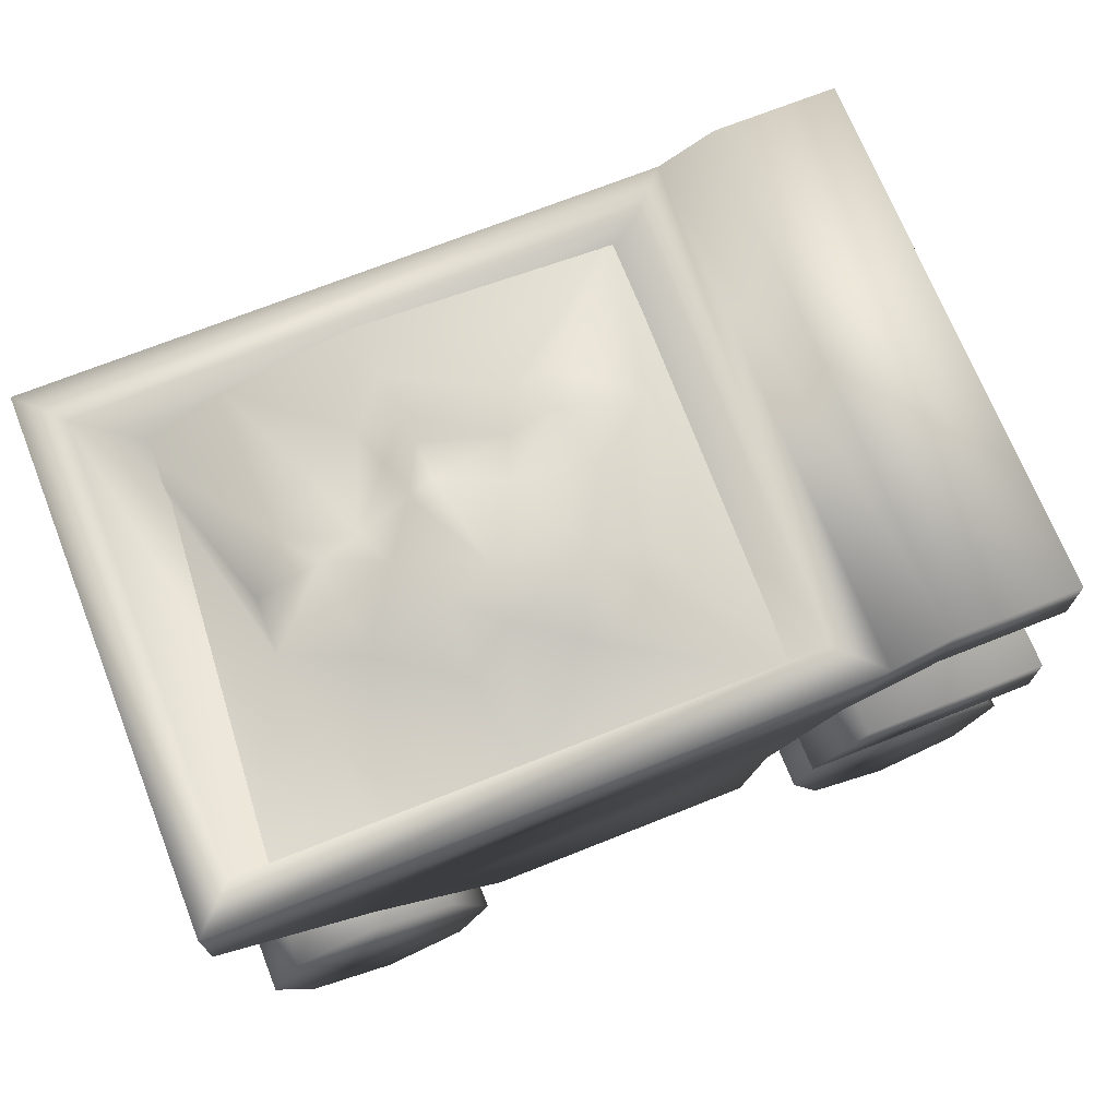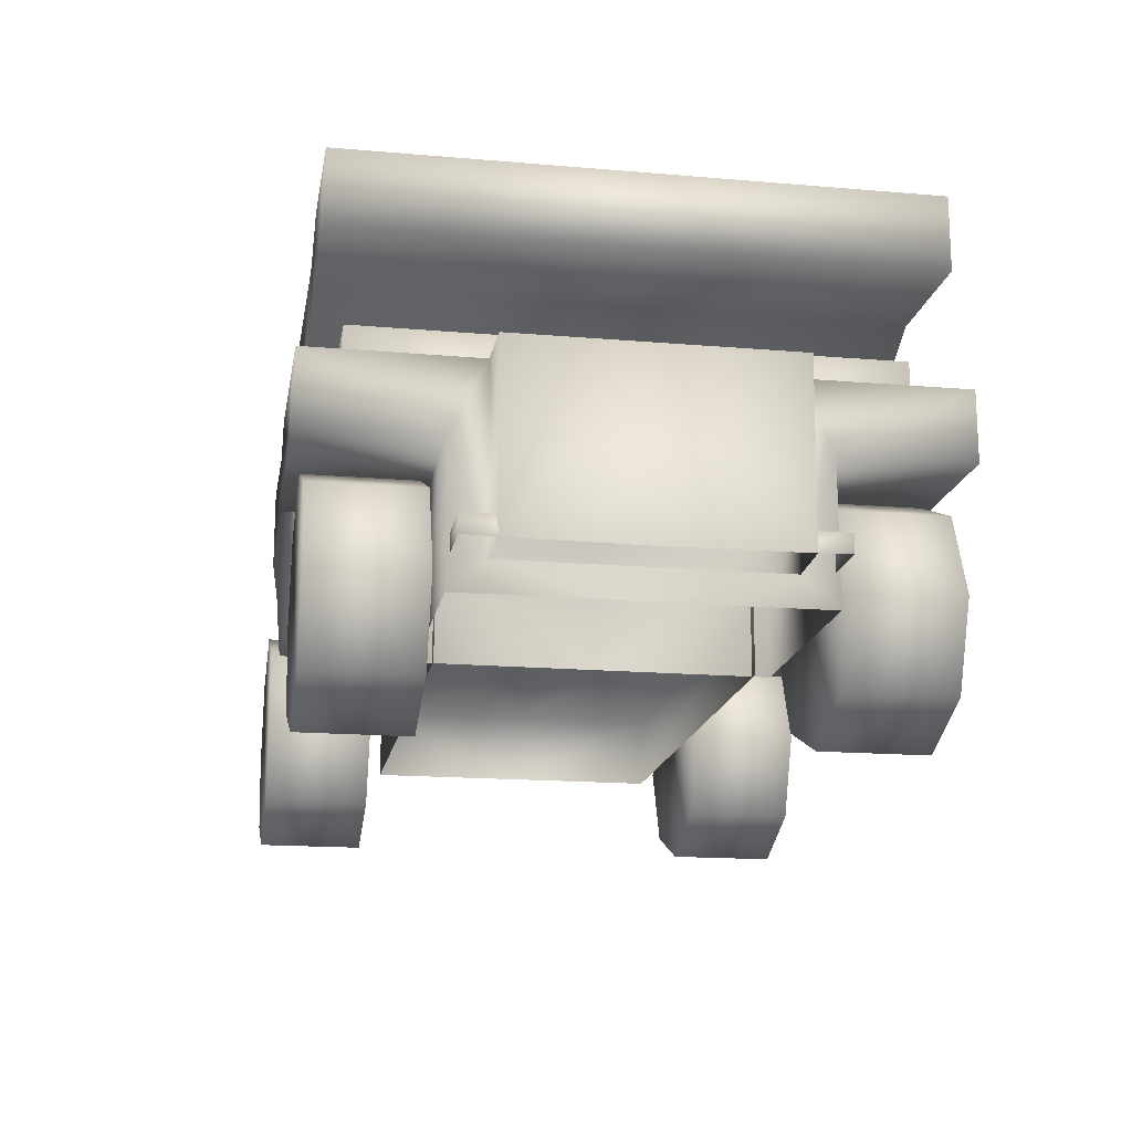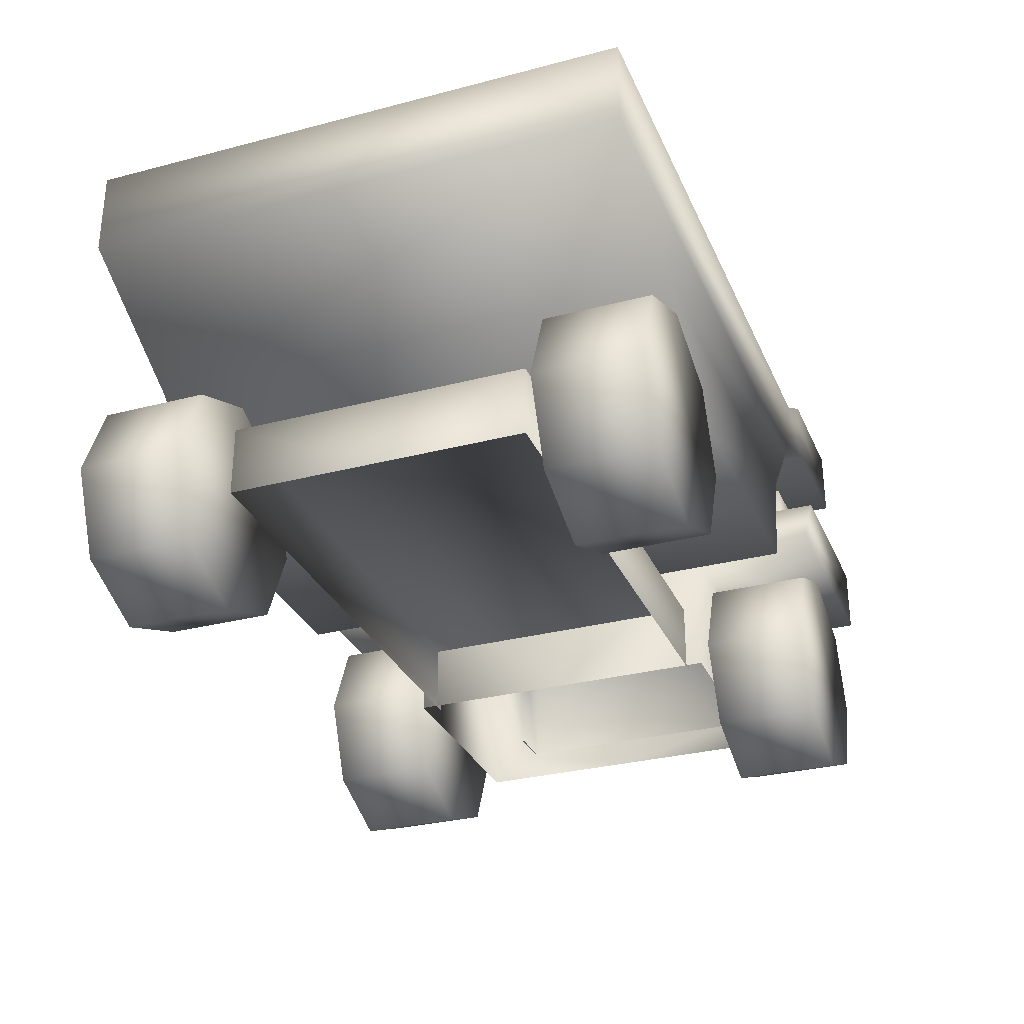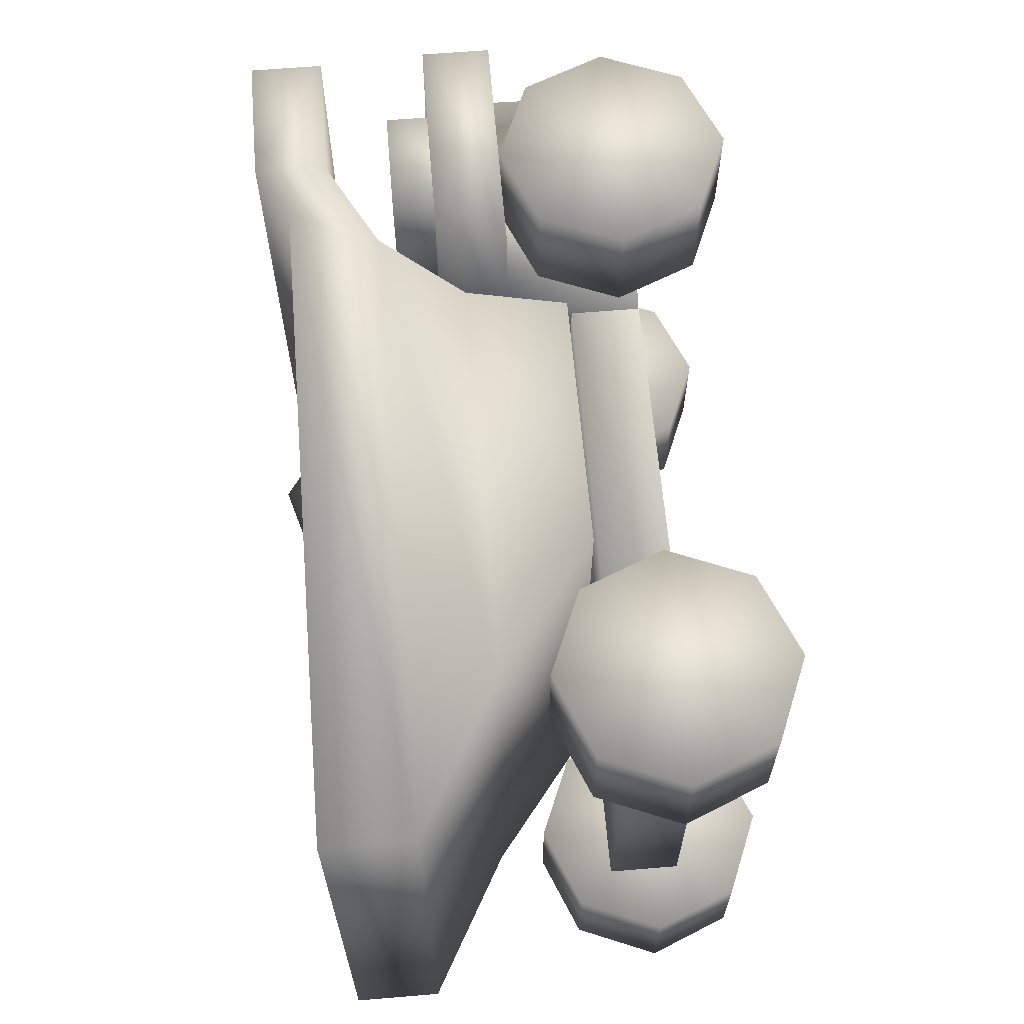
<metadata>
{"format":"obj","ext":"obj","renderer":"f3d","projection":"perspective","resolution":1024,"background":"white","views":[{"elev":71.2,"azim":-21.7,"up":"+Y"},{"elev":-16.7,"azim":80.2,"up":"+Y"},{"elev":-30.4,"azim":-69.3,"up":"+Y"},{"elev":63.5,"azim":-94.8,"up":"+Z"}]}
</metadata>
<code>
g fcbg_desert_003_minetrain_02
v 0.5082 0.3083 9.537e-07
v 0.5082 0.767 0.557
v 0.5082 0.3083 0.557
v 0.5082 0.767 9.537e-07
v 0.6822 0.9949 -4.768e-07
v 0.5082 0.767 -0.557
v 0.5082 0.3083 -0.557
v 0.6822 0.9949 0.9831
v 0.5107 0.767 0.9831
v 0.6822 0.9949 -0.9831
v 0.5107 0.767 -0.9831
v 1.296 0.9949 0.442
v 1.298 0.9949 0.9831
v 0.5107 0.767 0.9831
v 1.298 0.767 0.9831
v 1.296 0.9949 4.768e-07
v 1.492 0.9949 0.442
v 1.492 0.9949 4.768e-07
v 1.492 0.9949 -0.442
v 1.296 0.9949 -0.442
v 1.298 0.9949 -0.9831
v 0.5107 0.767 -0.9831
v 1.298 0.767 -0.9831
v 1.298 0.9949 0.9831
v 1.296 0.767 0.557
v 1.298 0.767 0.9831
v 1.296 0.9949 0.442
v 1.296 0.4079 0.442
v 1.296 0.3083 0.557
v 1.296 0.3083 -4.768e-07
v 1.296 0.4079 4.768e-07
v 1.484 0.413 0.4388
v 1.492 0.9949 0.442
v 1.492 0.9949 4.768e-07
v 1.492 0.4079 -4.768e-07
v 1.484 0.413 -0.4388
v 1.492 0.9949 -0.442
v 1.296 0.9949 -0.442
v 1.296 0.4079 -0.442
v 1.296 0.767 -0.557
v 1.298 0.9949 -0.9831
v 1.298 0.767 -0.9831
v 1.296 0.3083 -0.557
v 1.296 0.3083 -4.768e-07
v 1.296 0.4079 4.768e-07
v 0.5082 0.3083 0.557
v 1.296 0.767 0.557
v 1.296 0.3083 0.557
v 0.5082 0.767 0.557
v 1.298 0.767 0.9831
v 0.5107 0.767 0.9831
v 1.296 0.479 0.5449
v 1.476 0.4182 0.5449
v 1.296 0.4182 0.5449
v 1.476 0.479 0.5449
v 1.476 0.479 0.4357
v 1.296 0.479 0.4357
v 1.484 0.413 0.4388
v 1.476 0.4182 0.5449
v -1.209 0.3046 0.5008
v 0.5459 0.5404 0.5008
v 0.5459 0.3046 0.5008
v -1.209 0.5404 0.5008
v -1.209 0.5404 9.537e-07
v 0.5459 0.5404 4.768e-07
v 0.5459 0.5404 -0.5008
v -1.209 0.3046 4.768e-07
v -1.209 0.3046 0.5008
v -1.209 0.5404 -0.5008
v -1.209 0.3046 -0.5008
v -1.209 0.3046 -0.5008
v 0.5459 0.3046 -0.5008
v 0.7633 0.9648 0.1828
v 0.7634 1.135 0.8417
v 0.7634 0.9648 0.8417
v 0.7633 1.135 0.1828
v 1.134 1.135 0.1828
v 1.134 0.9648 0.1828
v 0.7633 0.9648 0.1828
v 1.136 1.135 0.8417
v 0.7634 0.9648 0.8417
v 1.136 0.9648 0.8417
v 1.136 0.9648 0.8417
v 1.134 0.9648 0.1828
v 1.296 0.767 -0.557
v 0.5082 0.3083 -0.557
v 1.296 0.3083 -0.557
v 0.5082 0.767 -0.557
v 1.298 0.767 -0.9831
v 0.5107 0.767 -0.9831
v 1.476 0.4182 -0.5449
v 1.296 0.479 -0.5449
v 1.296 0.4182 -0.5449
v 1.476 0.479 -0.5449
v 1.476 0.479 -0.4357
v 1.296 0.479 -0.4357
v 1.484 0.413 -0.4388
v 1.476 0.4182 -0.5449
v 0.7634 1.135 -0.8417
v 0.7633 0.9648 -0.1828
v 0.7634 0.9648 -0.8417
v 0.7633 1.135 -0.1828
v 1.134 1.135 -0.1828
v 1.134 0.9648 -0.1828
v 0.7633 0.9648 -0.1828
v 1.136 1.135 -0.8417
v 0.7634 0.9648 -0.8417
v 1.136 0.9648 -0.8417
v 1.136 0.9648 -0.8417
v 1.134 0.9648 -0.1828
v 0.8879 -0.004893 0.5884
v 0.5044 0.3786 0.5884
v 0.6168 0.1074 0.5883
v 1.271 0.3786 0.5884
v 1.159 0.1074 0.5884
v 0.8879 0.7622 0.5883
v 0.6168 0.6498 0.5884
v 1.159 0.6498 0.5884
v 1.271 0.3786 0.9411
v 0.888 0.7622 0.9411
v 1.159 0.6498 0.9411
v 0.888 -0.00489 0.9411
v 1.159 0.1074 0.9411
v 0.5044 0.3786 0.9411
v 0.6168 0.6498 0.9411
v 0.6168 0.1074 0.9411
v 1.271 0.3786 -0.5883
v 0.8879 0.7622 -0.5883
v 1.159 0.6498 -0.5884
v 0.5044 0.3786 -0.5883
v 0.6168 0.6498 -0.5884
v 0.8879 -0.004893 -0.5884
v 1.159 0.1074 -0.5884
v 0.6168 0.1074 -0.5883
v 0.888 -0.00489 -0.9411
v 0.5044 0.3786 -0.9411
v 0.6168 0.1074 -0.9411
v 0.888 0.7622 -0.9411
v 0.6168 0.6498 -0.9411
v 1.271 0.3786 -0.9411
v 1.159 0.1074 -0.9411
v 1.159 0.6498 -0.9411
v -1.019 -0.004893 0.5884
v -1.403 0.3786 0.5884
v -1.29 0.1074 0.5883
v -0.6357 0.3786 0.5884
v -0.748 0.1074 0.5884
v -1.019 0.7622 0.5883
v -1.29 0.6498 0.5884
v -0.748 0.6498 0.5884
v -0.6357 0.3786 0.9411
v -1.019 0.7622 0.9411
v -0.748 0.6498 0.9411
v -1.019 -0.00489 0.9411
v -0.748 0.1074 0.9411
v -1.403 0.3786 0.9411
v -1.29 0.6498 0.9411
v -1.29 0.1074 0.9411
v -0.6357 0.3786 -0.5884
v -1.019 0.7622 -0.5883
v -0.748 0.6498 -0.5884
v -1.403 0.3786 -0.5883
v -1.29 0.6498 -0.5884
v -1.019 -0.004893 -0.5884
v -0.748 0.1074 -0.5884
v -1.29 0.1074 -0.5883
v -1.019 -0.00489 -0.9411
v -1.403 0.3786 -0.9411
v -1.29 0.1074 -0.9411
v -1.019 0.7622 -0.9411
v -1.29 0.6498 -0.9411
v -0.6357 0.3786 -0.9411
v -0.748 0.1074 -0.9411
v -0.748 0.6498 -0.9411
v -0.5745 0.5874 0.9194
v 0.3581 0.915 0.9194
v 0.2907 0.5874 0.9194
v -0.9945 0.915 0.9194
v 0.5884 1.191 0.9194
v -1.492 1.191 0.9194
v 0.7154 1.483 0.9194
v -1.492 1.483 0.9194
v 0.8953 1.353 0.9194
v 0.5756 1.483 0.7796
v -1.352 1.483 0.7796
v 0.9025 1.591 0.9194
v 1.33 1.35 0.9194
v 1.33 1.591 0.9194
v -1.492 1.191 -0.9194
v -1.492 1.483 0.9194
v -1.492 1.191 0.9194
v -1.492 1.483 -0.9194
v -1.352 1.483 0.7796
v -1.352 1.483 -0.7796
v -1.03 1.08 0.7157
v -1.03 1.08 -0.7157
v 0.3059 1.08 0.7157
v -1.352 1.483 0.7796
v 0.5756 1.483 0.7796
v 0.3059 1.08 -0.7157
v 0.5756 1.483 0.7796
v 0.5756 1.483 -0.7796
v -1.352 1.483 -0.7796
v 0.5756 1.483 -0.7796
v 0.7154 1.483 -0.9194
v 0.7154 1.483 0.9194
v 0.9025 1.591 0.9194
v 0.9025 1.591 -0.9194
v 1.33 1.591 0.9194
v 1.33 1.591 -0.9194
v 1.33 1.35 0.9194
v 1.33 1.35 -0.9194
v 0.3581 0.915 -0.9194
v -0.5745 0.5874 -0.9194
v 0.2907 0.5874 -0.9194
v -0.9945 0.915 -0.9194
v 0.5884 1.191 -0.9194
v -1.492 1.191 -0.9194
v 0.7154 1.483 -0.9194
v -1.492 1.483 -0.9194
v -1.352 1.483 -0.7796
v 0.5756 1.483 -0.7796
v 0.8953 1.353 -0.9194
v 0.9025 1.591 -0.9194
v 1.33 1.35 -0.9194
v 1.33 1.591 -0.9194
v -1.492 1.191 0.9194
v -0.9945 0.915 -0.9194
v -1.492 1.191 -0.9194
v -0.9945 0.915 0.9194
v -0.5745 0.5874 -0.9194
v -0.5745 0.5874 0.9194
v 0.2907 0.5874 -0.9194
v 0.2907 0.5874 0.9194
v 0.3581 0.915 -0.9194
v 0.3581 0.915 0.9194
v 0.5884 1.191 -0.9194
v 0.5884 1.191 0.9194
v 0.8953 1.353 -0.9194
v 0.8953 1.353 0.9194
v 1.33 1.35 -0.9194
v 1.33 1.35 0.9194
v -1.199 1.196 -0.746
v -0.9951 1.287 0.1314
v -1.294 1.337 0.78
v -0.8823 1.343 0.7801
v -0.9942 1.326 -0.058
v -0.8684 1.371 -0.2048
v -0.8823 1.343 -0.7785
v -0.774 1.463 -0.04962
v -0.7327 1.34 0.2523
v -0.465 1.389 0.4472
v -0.4057 1.365 0.7801
v -0.7127 1.424 -0.3647
v -0.6277 1.365 -0.1239
v -0.5139 1.389 -0.443
v -0.4055 1.428 -0.7801
v -0.566 1.445 0.02246
v -0.4501 1.504 0.2211
v -0.2996 1.447 0.3361
v -0.2866 1.482 0.1611
v -0.4448 1.502 -0.1402
v -0.1045 1.438 0.4728
v 0.4994 1.312 0.8014
v 0.006006 1.574 0.257
v -0.474 1.383 -0.3085
v 0.05371 1.412 0.4783
v 0.2183 1.425 0.266
v 0.3867 1.408 -0.205
v 0.4936 1.372 -0.792
v 0.1463 1.456 -0.03475
v -0.133 1.456 -0.09042
v -0.3537 1.503 -0.1609
v -0.3571 1.429 -0.3274
v -0.3645 1.46 -0.4109
v -0.074 1.419 -0.2456
v 0.0894 1.549 -0.229
v 0.1506 1.441 -0.4108
v -0.003055 1.42 -0.392
v -0.385 1.413 -0.5878
v -0.748 0.1074 -0.9411
v -1.019 -0.004893 -0.5884
v -0.748 0.1074 -0.5884
v -1.019 -0.00489 -0.9411
v -0.6357 0.3786 -0.9411
v -1.29 0.1074 -0.5883
v -0.6357 0.3786 -0.5884
v -1.29 0.1074 -0.9411
v -0.748 0.6498 -0.9411
v -1.403 0.3786 -0.5883
v -0.748 0.6498 -0.5884
v -1.403 0.3786 -0.9411
v -1.019 0.7622 -0.9411
v -1.29 0.6498 -0.5884
v -1.019 0.7622 -0.5883
v -1.29 0.6498 -0.9411
v -1.019 -0.004893 0.5884
v -0.748 0.1074 0.9411
v -0.748 0.1074 0.5884
v -1.019 -0.00489 0.9411
v -0.6357 0.3786 0.9411
v -1.29 0.1074 0.5883
v -0.6357 0.3786 0.5884
v -1.29 0.1074 0.9411
v -0.748 0.6498 0.9411
v -1.403 0.3786 0.5884
v -0.748 0.6498 0.5884
v -1.403 0.3786 0.9411
v -1.019 0.7622 0.9411
v -1.29 0.6498 0.5884
v -1.019 0.7622 0.5883
v -1.29 0.6498 0.9411
v 1.159 0.1074 -0.9411
v 0.8879 -0.004893 -0.5884
v 1.159 0.1074 -0.5884
v 0.888 -0.00489 -0.9411
v 1.271 0.3786 -0.9411
v 0.6168 0.1074 -0.5883
v 1.271 0.3786 -0.5883
v 0.6168 0.1074 -0.9411
v 1.159 0.6498 -0.9411
v 0.5044 0.3786 -0.5883
v 1.159 0.6498 -0.5884
v 0.5044 0.3786 -0.9411
v 0.888 0.7622 -0.9411
v 0.6168 0.6498 -0.5884
v 0.8879 0.7622 -0.5883
v 0.6168 0.6498 -0.9411
v 0.8879 -0.004893 0.5884
v 1.159 0.1074 0.9411
v 1.159 0.1074 0.5884
v 0.888 -0.00489 0.9411
v 1.271 0.3786 0.9411
v 0.6168 0.1074 0.5883
v 1.271 0.3786 0.5884
v 0.6168 0.1074 0.9411
v 1.159 0.6498 0.9411
v 0.5044 0.3786 0.5884
v 1.159 0.6498 0.5884
v 0.5044 0.3786 0.9411
v 0.888 0.7622 0.9411
v 0.6168 0.6498 0.5884
v 0.8879 0.7622 0.5883
v 0.6168 0.6498 0.9411
g fcbg_desert_003_minetrain_02_0
f 3 2 1
f 4 1 2
f 4 2 5
f 4 6 1
f 4 5 6
f 7 1 6
f 8 5 2
f 9 8 2
f 10 6 5
f 10 11 6
f 8 12 5
f 13 12 8
f 8 14 13
f 15 13 14
f 16 5 12
f 12 17 16
f 18 16 17
f 18 19 16
f 20 16 19
f 16 20 5
f 10 5 20
f 20 21 10
f 10 21 22
f 23 22 21
f 26 25 24
f 27 24 25
f 27 25 28
f 29 28 25
f 29 30 28
f 31 28 30
f 28 32 27
f 33 27 32
f 33 32 34
f 35 34 32
f 35 36 34
f 37 34 36
f 37 36 38
f 39 38 36
f 38 39 40
f 38 40 41
f 42 41 40
f 43 40 39
f 43 39 44
f 45 44 39
f 48 47 46
f 49 46 47
f 47 50 49
f 51 49 50
f 54 53 52
f 55 52 53
f 55 56 52
f 57 52 56
f 56 55 58
f 59 58 55
f 62 61 60
f 63 60 61
f 63 61 64
f 65 64 61
f 65 66 64
f 64 67 63
f 68 63 67
f 64 69 67
f 69 64 66
f 70 67 69
f 69 66 71
f 72 71 66
f 75 74 73
f 76 73 74
f 76 74 77
f 77 78 76
f 79 76 78
f 80 77 74
f 74 81 80
f 82 80 81
f 80 83 77
f 84 77 83
f 87 86 85
f 88 85 86
f 85 88 89
f 90 89 88
f 93 92 91
f 94 91 92
f 94 92 95
f 96 95 92
f 95 97 94
f 98 94 97
f 101 100 99
f 102 99 100
f 102 103 99
f 103 102 104
f 105 104 102
f 106 99 103
f 99 106 107
f 108 107 106
f 106 103 109
f 110 109 103
f 113 112 111
f 112 114 111
f 111 114 115
f 116 114 112
f 117 116 112
f 118 114 116
f 121 120 119
f 120 122 119
f 119 122 123
f 124 122 120
f 125 124 120
f 126 122 124
f 129 128 127
f 128 130 127
f 131 130 128
f 130 132 127
f 127 132 133
f 134 132 130
f 137 136 135
f 136 138 135
f 139 138 136
f 138 140 135
f 135 140 141
f 142 140 138
f 145 144 143
f 144 146 143
f 143 146 147
f 148 146 144
f 149 148 144
f 150 146 148
f 153 152 151
f 152 154 151
f 151 154 155
f 156 154 152
f 157 156 152
f 158 154 156
f 161 160 159
f 160 162 159
f 163 162 160
f 162 164 159
f 159 164 165
f 166 164 162
f 169 168 167
f 168 170 167
f 171 170 168
f 170 172 167
f 167 172 173
f 174 172 170
f 177 176 175
f 178 175 176
f 176 179 178
f 180 178 179
f 179 181 180
f 182 180 181
f 179 183 181
f 181 184 182
f 185 182 184
f 183 186 181
f 183 187 186
f 188 186 187
f 191 190 189
f 192 189 190
f 190 193 192
f 194 192 193
f 193 195 194
f 196 194 195
f 195 197 196
f 195 198 197
f 199 197 198
f 200 196 197
f 197 201 200
f 200 202 196
f 203 196 202
f 204 200 201
f 204 201 205
f 206 205 201
f 206 207 205
f 208 205 207
f 207 209 208
f 210 208 209
f 209 211 210
f 212 210 211
f 215 214 213
f 216 213 214
f 213 216 217
f 218 217 216
f 217 218 219
f 220 219 218
f 220 221 219
f 222 219 221
f 223 217 219
f 224 223 219
f 223 224 225
f 226 225 224
f 229 228 227
f 230 227 228
f 228 231 230
f 232 230 231
f 231 233 232
f 234 232 233
f 233 235 234
f 236 234 235
f 235 237 236
f 238 236 237
f 237 239 238
f 240 238 239
f 239 241 240
f 242 240 241
f 245 244 243
f 246 244 245
f 247 243 244
f 247 248 243
f 249 243 248
f 247 244 250
f 247 250 248
f 251 244 246
f 244 251 250
f 252 251 246
f 253 252 246
f 254 249 248
f 250 255 248
f 255 254 248
f 249 254 256
f 254 255 256
f 249 256 257
f 258 250 251
f 258 255 250
f 251 252 259
f 258 251 259
f 260 252 253
f 252 260 259
f 261 258 259
f 260 261 259
f 255 258 262
f 258 261 262
f 260 253 263
f 253 264 263
f 263 265 260
f 261 260 265
f 266 256 255
f 266 255 262
f 267 263 264
f 263 267 265
f 267 264 268
f 265 267 268
f 268 264 269
f 264 270 269
f 268 271 265
f 271 268 269
f 261 265 272
f 272 265 271
f 273 262 261
f 272 273 261
f 266 262 274
f 273 274 262
f 256 266 275
f 274 275 266
f 274 273 276
f 272 276 273
f 274 276 275
f 277 272 271
f 269 277 271
f 276 272 277
f 269 270 278
f 269 278 277
f 279 276 277
f 278 279 277
f 270 279 278
f 279 275 276
f 257 279 270
f 256 280 257
f 280 256 275
f 280 279 257
f 280 275 279
f 283 282 281
f 284 281 282
f 281 285 283
f 282 286 284
f 287 283 285
f 288 284 286
f 285 289 287
f 286 290 288
f 291 287 289
f 292 288 290
f 289 293 291
f 290 294 292
f 295 291 293
f 296 292 294
f 293 296 295
f 294 295 296
f 299 298 297
f 300 297 298
f 298 299 301
f 297 300 302
f 303 301 299
f 304 302 300
f 301 303 305
f 302 304 306
f 307 305 303
f 308 306 304
f 305 307 309
f 306 308 310
f 311 309 307
f 312 310 308
f 309 311 312
f 310 312 311
f 315 314 313
f 316 313 314
f 313 317 315
f 314 318 316
f 319 315 317
f 320 316 318
f 317 321 319
f 318 322 320
f 323 319 321
f 324 320 322
f 321 325 323
f 322 326 324
f 327 323 325
f 328 324 326
f 325 328 327
f 326 327 328
f 331 330 329
f 332 329 330
f 330 331 333
f 329 332 334
f 335 333 331
f 336 334 332
f 333 335 337
f 334 336 338
f 339 337 335
f 340 338 336
f 337 339 341
f 338 340 342
f 343 341 339
f 344 342 340
f 341 343 344
f 342 344 343

</code>
